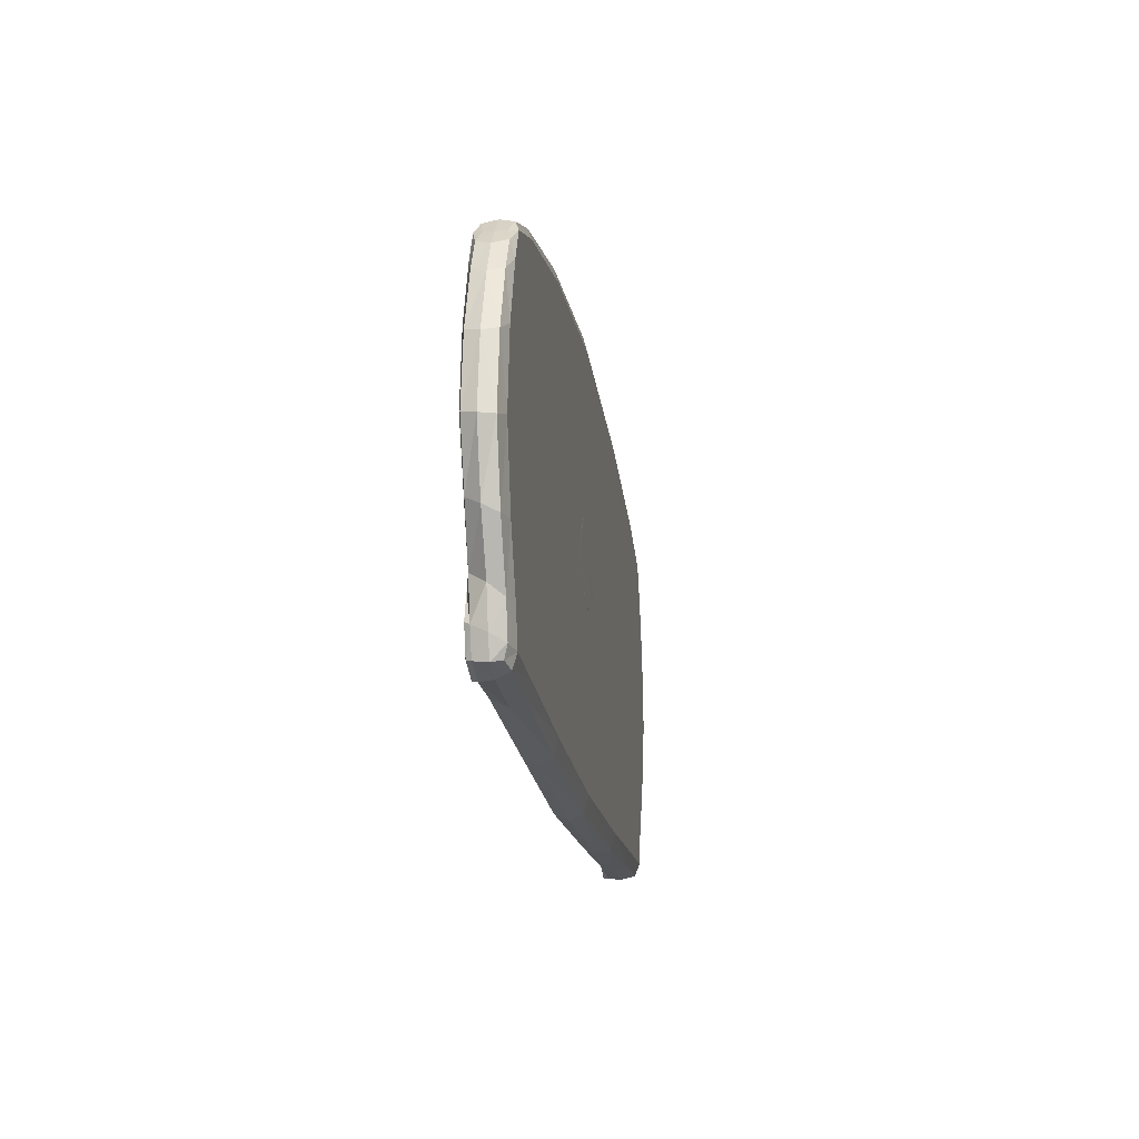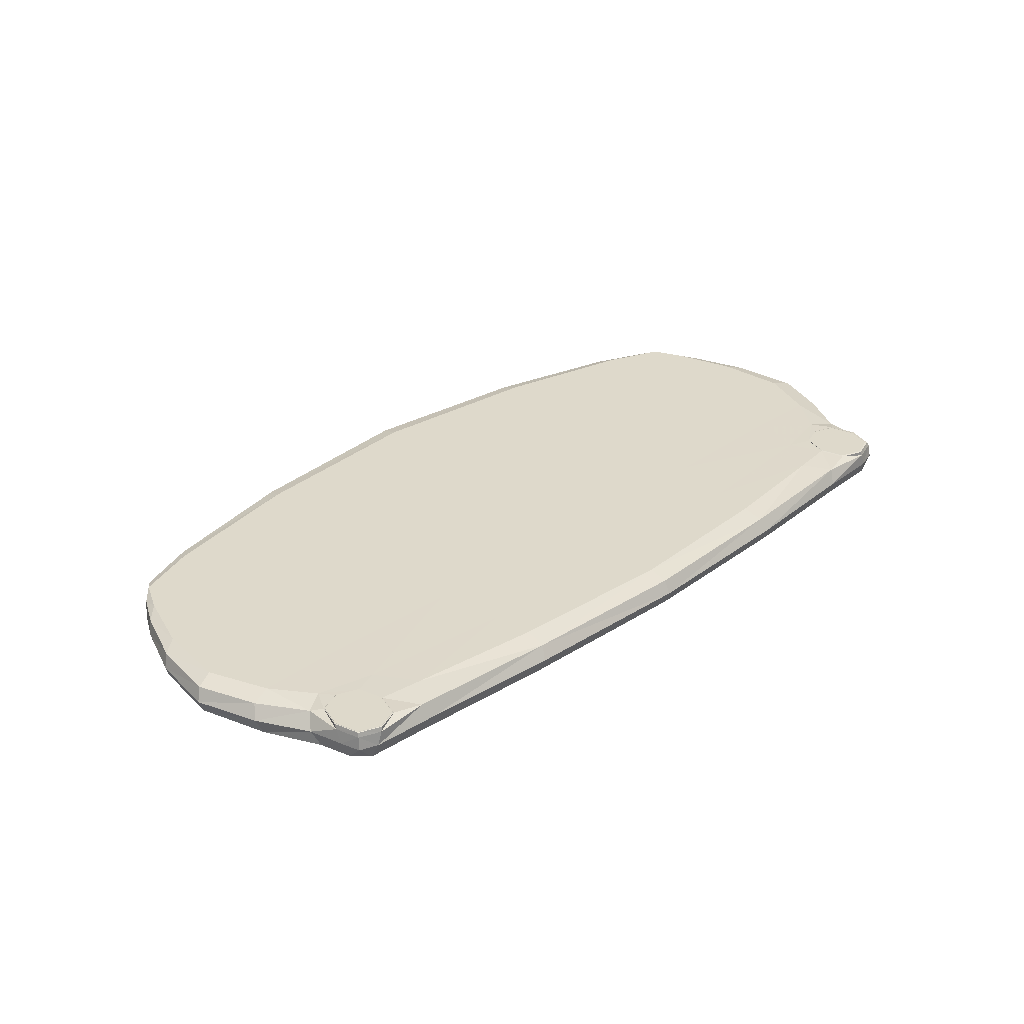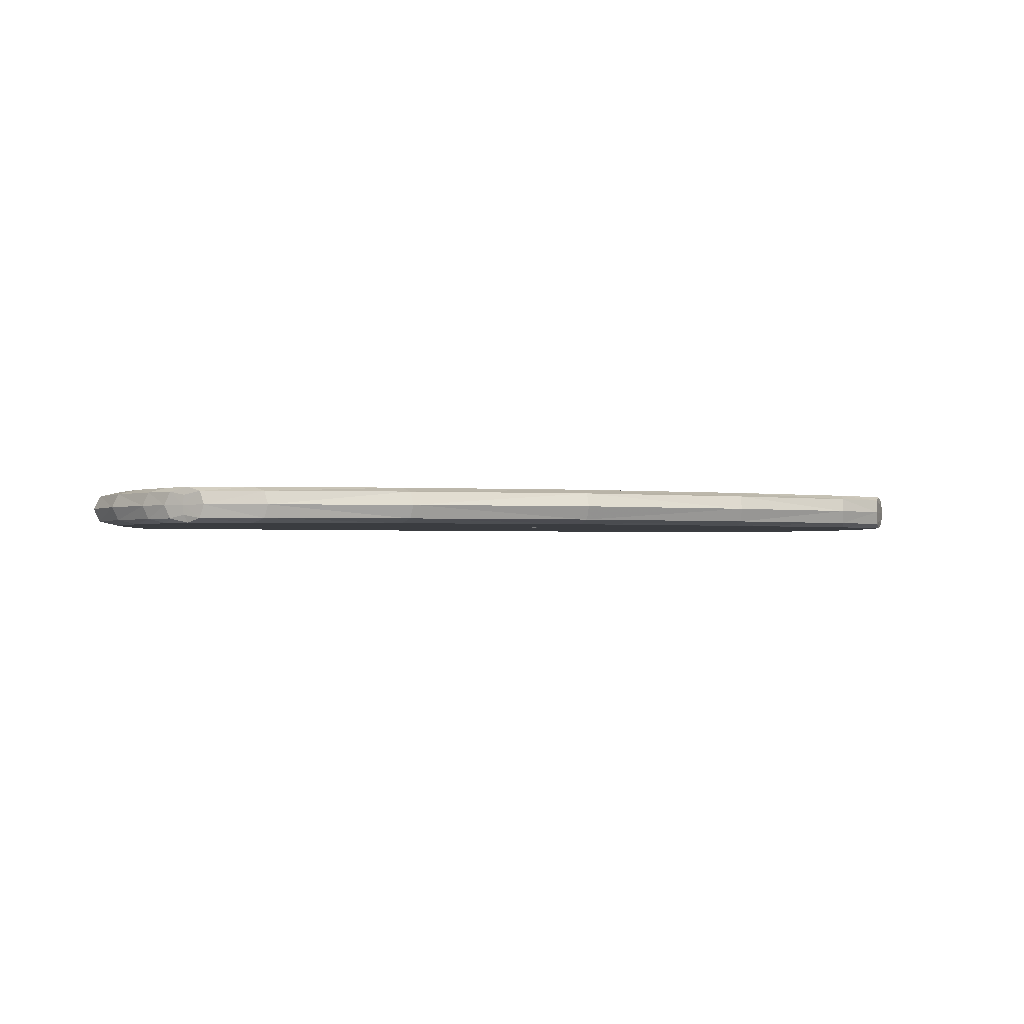
<metadata>
{"format":"obj","ext":"obj","renderer":"f3d","projection":"perspective","resolution":1024,"background":"white","views":[{"elev":-19.0,"azim":-81.8,"up":"+Z"},{"elev":31.7,"azim":135.9,"up":"+Y"},{"elev":-1.6,"azim":-21.0,"up":"+Y"}]}
</metadata>
<code>
g 597_2
v -0.3709 -0.07255 0.1263
v 0.3721 -0.07255 0.1263
v -0.3709 -0.05421 0.1263
v 0.3721 -0.05421 0.1263
v -0.3699 -0.05094 -0.1895
v 0.3681 -0.05093 -0.1888
v -0.3686 -0.07255 -0.1893
v 0.3669 -0.07255 -0.1885
v -0.304 -0.05101 0.1621
v -0.2951 -0.04948 -0.1945
v -0.2991 -0.07576 -0.1966
v -0.304 -0.07576 0.1621
v 0.3047 -0.05101 0.1621
v 0.2991 -0.04947 -0.1937
v 0.3002 -0.07576 -0.1957
v 0.3047 -0.07576 0.1621
v 0.3237 -0.04688 0.1174
v -0.3225 -0.04688 0.1174
v -0.3962 -0.05101 0.08487
v -0.3962 -0.07576 0.08487
v -0.3154 -0.07989 0.115
v 0.3141 -0.07989 0.1151
v 0.3971 -0.07576 0.08487
v 0.3971 -0.05101 0.08487
v 0.3043 -0.04683 -0.1324
v -0.3026 -0.04684 -0.1324
v -0.3785 -0.04948 -0.1309
v -0.3815 -0.07576 -0.1497
v -0.3003 -0.07989 -0.1477
v 0.2986 -0.07989 -0.1477
v 0.3793 -0.07576 -0.1496
v 0.3761 -0.04947 -0.1315
v -0.005646 -0.04688 -0.1542
v -0.004835 -0.04688 0.1575
v -0.005459 -0.05101 0.2118
v -0.005459 -0.07576 0.2118
v -0.00534 -0.07989 0.1629
v -0.006143 -0.07989 -0.1643
v -0.005449 -0.07576 -0.212
v -0.005214 -0.05101 -0.2111
v -0.006082 -0.04688 -0.003315
v 0.3428 -0.04688 -0.01744
v 0.4246 -0.05101 -0.03339
v 0.4249 -0.07576 -0.03645
v 0.3495 -0.07989 -0.02085
v -0.3637 -0.07989 -0.02123
v -0.4244 -0.07576 -0.03643
v -0.424 -0.05101 -0.03329
v -0.3417 -0.04688 -0.01742
v 0.02843 -0.07992 0.001836
v -0.01004 -0.07992 -0.03887
v 0.01811 -0.07992 -0.02848
v -0.06365 -0.07992 -0.001214
v -0.0402 -0.07992 -0.02788
v -0.01048 -0.07992 0.03731
v 0.01696 -0.07992 0.02971
v -0.04177 -0.07992 0.02809
v 0.05426 -0.07989 -0.04371
v -0.009487 -0.07989 -0.05627
v -0.08622 -0.07989 -0.04319
v -0.1807 -0.07989 -0.003791
v -0.08958 -0.07989 0.03948
v -0.009723 -0.07989 0.05471
v 0.05533 -0.07989 0.04089
v 0.07383 -0.07989 -0.001128
v 0.367 -0.04632 -0.1408
v 0.3274 -0.04632 -0.1409
v 0.3273 -0.04632 -0.1874
v 0.367 -0.04632 -0.1873
v -0.3243 -0.04635 -0.1409
v -0.3665 -0.04635 -0.1407
v -0.3665 -0.04635 -0.1874
v -0.3239 -0.04635 -0.1875
v -0.3587 -0.07576 0.1394
v -0.3587 -0.05101 0.1394
v -0.3467 -0.05094 -0.1972
v -0.3564 -0.07576 -0.1934
v -0.3718 -0.06338 0.1259
v 0.3727 -0.06338 0.1259
v -0.3812 -0.05101 0.1139
v 0.3821 -0.05101 0.1139
v -0.3716 -0.06338 -0.1913
v 0.3693 -0.06338 -0.1905
v -0.3733 -0.07576 -0.1789
v 0.3708 -0.07576 -0.1785
v -0.1746 -0.05101 0.1937
v -0.1619 -0.05101 -0.204
v -0.3111 -0.04688 0.1494
v -0.1712 -0.07576 -0.2059
v -0.2918 -0.06338 -0.2009
v -0.1746 -0.07576 0.1937
v -0.3018 -0.07989 -0.1837
v -0.3016 -0.06338 0.1663
v 0.3607 -0.05101 0.1394
v 0.3485 -0.05093 -0.1963
v 0.3121 -0.04688 0.1494
v 0.357 -0.07576 -0.1925
v 0.2938 -0.06338 -0.1999
v 0.3607 -0.07576 0.1394
v 0.3024 -0.07989 -0.1832
v 0.3023 -0.06338 0.1663
v 0.3388 -0.04688 0.05518
v -0.3375 -0.04688 0.05518
v 0.1794 -0.04688 0.1432
v -0.4159 -0.05101 0.02985
v -0.3815 -0.04688 0.09757
v -0.3812 -0.07576 0.1139
v -0.4011 -0.06338 0.08064
v -0.3111 -0.07989 0.1494
v -0.3815 -0.07989 0.09757
v 0.3121 -0.07989 0.1494
v -0.1624 -0.07989 0.149
v 0.3821 -0.07576 0.1139
v 0.3837 -0.07989 0.09757
v 0.4169 -0.05101 0.02985
v 0.4016 -0.06338 0.08064
v 0.3837 -0.04688 0.09757
v 0.2792 -0.04681 -0.1694
v -0.2766 -0.04681 -0.1698
v 0.1613 -0.04688 -0.1452
v -0.3777 -0.05094 -0.1662
v -0.3566 -0.04681 -0.1195
v -0.4057 -0.07576 -0.09923
v -0.3865 -0.06338 -0.1404
v -0.343 -0.07989 -0.0851
v -0.3662 -0.07989 -0.152
v 0.3334 -0.07989 -0.08493
v -0.1548 -0.07989 -0.1601
v 0.4049 -0.07576 -0.09929
v 0.3666 -0.07989 -0.1519
v 0.3747 -0.05093 -0.1661
v 0.3836 -0.06338 -0.1406
v 0.3572 -0.04681 -0.1199
v -0.3243 -0.04661 -0.1409
v -0.3683 -0.04661 -0.1401
v -0.3226 -0.04661 -0.1883
v -0.368 -0.04661 -0.1882
v 0.3675 -0.04659 -0.1404
v 0.3274 -0.04659 -0.1409
v 0.3674 -0.04659 -0.1878
v 0.3269 -0.04659 -0.1879
v -0.1674 -0.04688 -0.1453
v -0.1845 -0.04688 0.1432
v -0.006019 -0.04688 -0.08697
v 0.1685 -0.05101 0.1937
v -0.005021 -0.04688 0.1959
v 0.1685 -0.07576 0.1937
v -0.005603 -0.06338 0.2172
v 0.1554 -0.07989 0.1491
v -0.005021 -0.07989 0.1959
v 0.1468 -0.07989 -0.1601
v 0.1655 -0.07576 -0.2055
v -0.005542 -0.07989 -0.1967
v 0.1572 -0.05101 -0.2035
v -0.005291 -0.06338 -0.2172
v -0.005354 -0.04688 -0.1928
v -0.005438 -0.04688 0.08463
v 0.3211 -0.04688 -0.08054
v 0.189 -0.04688 -0.008096
v 0.4035 -0.05101 -0.08704
v 0.4084 -0.04688 -0.02635
v 0.4169 -0.07576 0.02985
v 0.43 -0.06338 -0.0371
v 0.343 -0.07989 0.04549
v 0.4097 -0.07989 -0.03037
v -0.3524 -0.07989 0.04514
v -0.4159 -0.07576 0.02985
v -0.4076 -0.07989 -0.03037
v -0.4044 -0.05101 -0.08664
v -0.43 -0.06338 -0.03704
v -0.3204 -0.04688 -0.08047
v -0.4062 -0.04688 -0.02629
v -0.1957 -0.04688 -0.008096
v 0.2091 -0.07989 -0.009893
v -0.007822 -0.07989 -0.1077
v 0.1621 -0.07989 -0.08875
v 0.005235 -0.07992 -0.03651
v 0.02595 -0.07992 -0.01459
v -0.2769 -0.07989 -0.01141
v -0.1813 -0.07989 -0.08845
v -0.05561 -0.07992 -0.01589
v -0.0251 -0.07992 -0.03577
v -0.007459 -0.07989 0.1062
v 0.1697 -0.07989 0.07396
v 0.004477 -0.07992 0.03591
v 0.02519 -0.07992 0.01748
v -0.19 -0.07989 0.07315
v -0.02613 -0.07992 0.03517
v -0.05665 -0.07992 0.0147
v 0.02838 -0.08001 0.001843
v -0.01004 -0.08001 -0.03883
v -0.04866 -0.08001 -0.001208
v -0.03767 -0.08001 -0.02784
v -0.01048 -0.08001 0.03727
v 0.01692 -0.08001 0.02968
v -0.03923 -0.08001 0.02806
v 0.01821 -0.07989 -0.02859
v -0.01004 -0.07989 -0.039
v 0.02556 -0.07989 -0.05371
v -0.04779 -0.07989 -0.02799
v -0.04374 -0.07989 -0.05306
v -0.1086 -0.07989 -0.001233
v -0.1459 -0.07989 -0.02574
v -0.04937 -0.07989 0.02817
v -0.1482 -0.07989 0.01959
v -0.01048 -0.07989 0.03744
v -0.0459 -0.07989 0.05093
v 0.01708 -0.07989 0.02979
v 0.02637 -0.07989 0.05158
v 0.02858 -0.07989 0.001814
v 0.07014 -0.07989 0.02201
v 0.06944 -0.07989 -0.02461
v 0.3668 -0.04608 -0.1409
v 0.3274 -0.04608 -0.1409
v 0.3472 -0.04632 -0.1331
v 0.3274 -0.04608 -0.1872
v 0.3207 -0.04632 -0.1641
v 0.3668 -0.04608 -0.1872
v 0.3471 -0.04632 -0.1951
v 0.3736 -0.04632 -0.164
v -0.3243 -0.04613 -0.1409
v -0.3659 -0.04613 -0.1409
v -0.3455 -0.04635 -0.133
v -0.3659 -0.04613 -0.1872
v -0.3736 -0.04635 -0.164
v -0.3243 -0.04613 -0.1872
v -0.3451 -0.04635 -0.1952
v -0.317 -0.04635 -0.1642
v -0.3558 -0.06338 0.1434
v -0.3675 -0.04688 0.1275
v -0.3515 -0.06338 -0.1976
v -0.3675 -0.07989 0.1275
v 0.3863 -0.06338 0.1094
v -0.3858 -0.06338 0.1094
v 0.1728 -0.04688 0.1791
v 0.1613 -0.06338 -0.2102
v 0.1728 -0.07989 0.1791
v 0.1671 -0.06338 0.1986
v 0.3696 -0.04688 0.1275
v 0.3527 -0.06338 -0.1965
v 0.3696 -0.07989 0.1275
v 0.3578 -0.06338 0.1434
v 0.1763 -0.04688 -0.084
v -0.3842 -0.04688 -0.08175
v -0.4111 -0.06338 -0.09394
v -0.3895 -0.07989 -0.09808
v 0.3908 -0.07989 -0.09807
v 0.4096 -0.06338 -0.0942
v 0.3854 -0.04688 -0.08201
v 0.156 -0.04688 -0.1834
v -0.3784 -0.06338 -0.1725
v -0.3582 -0.07989 -0.181
v 0.167 -0.07989 -0.1913
v 0.3584 -0.07989 -0.1805
v 0.3749 -0.06338 -0.1723
v -0.3465 -0.04661 -0.1325
v -0.316 -0.04661 -0.1647
v -0.3451 -0.04661 -0.1962
v -0.3756 -0.04661 -0.164
v 0.3475 -0.04659 -0.1328
v 0.3741 -0.04659 -0.164
v 0.3471 -0.04659 -0.1957
v 0.3205 -0.04659 -0.1644
v -0.183 -0.04688 -0.084
v -0.1783 -0.04688 0.1791
v -0.1734 -0.06338 0.1986
v -0.1783 -0.07989 0.1791
v -0.1731 -0.07989 -0.1915
v -0.1663 -0.06338 -0.2107
v -0.1613 -0.04688 -0.1837
v 0.1874 -0.04688 0.07419
v 0.4022 -0.04688 0.0399
v 0.4217 -0.06338 0.0265
v 0.4022 -0.07989 0.0399
v -0.3999 -0.07989 0.0399
v -0.4212 -0.06338 0.0265
v -0.3999 -0.04688 0.0399
v -0.1932 -0.04688 0.07419
v 0.08621 -0.07989 -0.1046
v 0.1991 -0.07989 -0.05424
v -0.2468 -0.07989 -0.05488
v -0.09931 -0.07989 -0.1042
v 0.09163 -0.07989 0.09792
v 0.2041 -0.07989 0.03543
v -0.1048 -0.07989 0.09755
v -0.2526 -0.07989 0.03405
v 0.005215 -0.08001 -0.03647
v 0.02591 -0.08001 -0.01457
v -0.0456 -0.08001 -0.01586
v -0.02508 -0.08001 -0.03573
v 0.004454 -0.08001 0.03587
v 0.02514 -0.08001 0.01746
v -0.02611 -0.08001 0.03513
v -0.04664 -0.08001 0.01469
v 0.005294 -0.07989 -0.03664
v -0.02516 -0.07989 -0.0359
v -0.08563 -0.07989 -0.01596
v -0.08668 -0.07989 0.01474
v -0.02621 -0.07989 0.03528
v 0.004547 -0.07989 0.03602
v 0.02534 -0.07989 0.01751
v 0.02609 -0.07989 -0.01467
v 0.3471 -0.04608 -0.1332
v 0.3208 -0.04608 -0.164
v 0.3471 -0.04608 -0.1949
v 0.3734 -0.04608 -0.164
v -0.3451 -0.04613 -0.1332
v -0.3729 -0.04613 -0.164
v -0.3451 -0.04613 -0.1949
v -0.3174 -0.04613 -0.164
v -0.006297 -0.07999 -0.001569
v 0.3471 -0.04608 -0.164
v -0.3451 -0.04613 -0.164
f 1 74 78
f 74 1 232
f 232 1 107
f 1 78 107
f 74 12 229
f 78 74 229
f 12 74 109
f 109 74 232
f 3 78 75
f 75 78 229
f 107 78 234
f 3 80 78
f 78 80 234
f 110 21 232
f 232 21 109
f 107 110 232
f 20 110 107
f 234 20 107
f 229 12 93
f 12 91 93
f 91 12 267
f 267 12 109
f 93 9 229
f 229 9 75
f 21 112 109
f 109 112 267
f 80 3 230
f 230 3 75
f 9 88 75
f 75 88 230
f 80 19 234
f 234 19 108
f 108 20 234
f 19 80 106
f 106 80 230
f 21 110 166
f 166 110 275
f 110 20 275
f 21 187 112
f 187 21 286
f 286 21 166
f 275 20 167
f 20 108 167
f 93 91 266
f 9 93 86
f 86 93 266
f 91 36 266
f 36 91 150
f 150 91 267
f 112 150 267
f 88 9 265
f 265 9 86
f 37 150 112
f 112 187 285
f 285 37 112
f 88 18 230
f 230 18 106
f 18 88 143
f 143 88 265
f 19 105 108
f 105 19 277
f 277 19 106
f 167 108 276
f 108 105 276
f 18 103 106
f 106 103 277
f 275 46 166
f 46 179 166
f 166 179 286
f 168 46 275
f 167 168 275
f 187 62 285
f 62 187 205
f 205 187 286
f 179 61 286
f 286 61 205
f 47 168 167
f 276 47 167
f 266 36 148
f 148 35 266
f 266 35 86
f 35 146 86
f 86 146 265
f 36 150 147
f 148 36 238
f 238 36 147
f 37 149 150
f 150 149 237
f 147 150 237
f 146 34 265
f 265 34 143
f 149 37 283
f 283 37 183
f 183 37 285
f 285 62 207
f 207 183 285
f 103 18 278
f 278 18 143
f 34 157 143
f 143 157 278
f 105 48 276
f 48 105 172
f 172 105 277
f 103 49 277
f 277 49 172
f 170 47 276
f 276 48 170
f 49 103 173
f 173 103 278
f 125 46 246
f 246 46 168
f 46 125 179
f 281 61 179
f 179 125 281
f 47 123 168
f 168 123 246
f 204 62 298
f 298 62 205
f 62 204 207
f 61 202 205
f 205 202 298
f 203 61 281
f 61 203 202
f 123 47 245
f 245 47 170
f 238 35 148
f 35 145 146
f 145 35 238
f 235 34 146
f 146 145 235
f 237 16 147
f 16 101 147
f 147 101 238
f 101 145 238
f 149 22 237
f 22 149 184
f 184 149 283
f 237 22 111
f 111 16 237
f 104 34 235
f 34 104 157
f 183 209 283
f 209 64 283
f 283 64 184
f 63 209 183
f 63 183 207
f 207 204 299
f 299 63 207
f 157 41 278
f 278 41 173
f 271 41 157
f 157 104 271
f 48 172 169
f 48 169 170
f 172 49 244
f 169 172 244
f 244 49 171
f 49 173 171
f 170 169 245
f 173 41 264
f 171 173 264
f 29 125 126
f 126 125 246
f 125 29 281
f 123 28 246
f 246 28 126
f 281 29 180
f 180 203 281
f 28 123 124
f 124 123 245
f 57 204 189
f 189 204 298
f 204 57 299
f 202 53 298
f 298 53 189
f 297 53 202
f 202 203 297
f 60 203 180
f 203 60 297
f 169 27 245
f 245 27 124
f 145 13 235
f 13 145 101
f 235 13 96
f 96 104 235
f 16 111 99
f 101 16 242
f 242 16 99
f 242 13 101
f 111 22 241
f 241 22 114
f 22 164 114
f 164 22 284
f 284 22 184
f 64 211 184
f 184 211 284
f 99 111 241
f 17 104 96
f 104 17 271
f 209 63 300
f 64 209 208
f 208 209 300
f 211 64 301
f 301 64 208
f 206 63 299
f 300 63 206
f 188 299 57
f 188 206 299
f 144 41 243
f 243 41 159
f 264 41 144
f 159 41 271
f 271 17 102
f 102 159 271
f 244 27 169
f 171 122 244
f 122 27 244
f 26 122 171
f 264 26 171
f 144 142 264
f 142 26 264
f 92 29 252
f 252 29 126
f 128 29 268
f 268 29 92
f 29 128 180
f 28 84 126
f 126 84 252
f 84 28 251
f 251 28 124
f 282 60 180
f 180 128 282
f 27 121 124
f 124 121 251
f 188 57 196
f 196 57 294
f 294 57 189
f 53 192 189
f 189 192 294
f 53 181 192
f 181 53 297
f 297 60 200
f 200 181 297
f 201 60 282
f 60 201 200
f 27 122 135
f 27 135 121
f 13 94 96
f 94 13 242
f 239 17 96
f 96 94 239
f 241 2 99
f 2 79 99
f 99 79 242
f 79 94 242
f 114 113 241
f 113 2 241
f 23 113 114
f 114 164 274
f 274 23 114
f 164 45 274
f 45 164 174
f 174 164 284
f 211 65 284
f 284 65 174
f 65 211 210
f 210 211 301
f 117 17 239
f 17 117 102
f 206 185 300
f 185 56 300
f 300 56 208
f 56 186 208
f 208 186 301
f 186 50 301
f 301 50 210
f 55 206 188
f 55 185 206
f 293 188 196
f 293 55 188
f 33 144 120
f 120 144 243
f 33 142 144
f 159 158 243
f 158 25 243
f 243 25 120
f 42 158 159
f 42 159 102
f 272 42 102
f 102 117 272
f 26 134 122
f 122 134 256
f 135 122 256
f 134 26 257
f 257 26 119
f 26 142 119
f 142 33 270
f 119 142 270
f 11 92 77
f 77 92 252
f 92 11 268
f 84 7 252
f 252 7 77
f 38 128 153
f 153 128 268
f 128 38 282
f 268 11 89
f 89 153 268
f 7 84 82
f 82 84 251
f 121 5 251
f 251 5 82
f 282 38 175
f 175 201 282
f 121 135 259
f 5 121 137
f 137 121 259
f 192 181 289
f 181 54 289
f 54 181 200
f 54 200 296
f 200 201 296
f 59 201 175
f 201 59 296
f 256 71 135
f 71 225 135
f 135 225 259
f 94 4 239
f 4 94 79
f 239 4 81
f 81 117 239
f 2 113 79
f 4 79 81
f 81 79 233
f 79 113 233
f 113 23 233
f 233 23 116
f 23 162 116
f 162 23 274
f 274 45 165
f 165 162 274
f 165 45 247
f 247 45 127
f 45 174 127
f 127 174 280
f 174 65 280
f 280 65 212
f 65 210 212
f 212 210 302
f 50 178 210
f 210 178 302
f 24 117 81
f 117 24 272
f 185 55 291
f 56 185 195
f 195 185 291
f 186 56 292
f 292 56 195
f 50 186 190
f 190 186 292
f 178 50 288
f 288 50 190
f 291 55 194
f 194 55 293
f 156 33 250
f 250 33 120
f 270 33 156
f 25 118 120
f 120 118 250
f 25 158 133
f 133 158 249
f 158 42 249
f 25 133 139
f 118 25 263
f 263 25 139
f 249 42 161
f 161 42 272
f 272 24 115
f 115 161 272
f 70 223 134
f 134 223 256
f 70 134 228
f 228 134 257
f 223 71 256
f 119 10 257
f 257 10 136
f 136 73 257
f 257 73 228
f 10 119 87
f 87 119 270
f 156 87 270
f 90 11 231
f 231 11 77
f 11 90 89
f 7 82 77
f 77 82 231
f 38 153 151
f 175 38 279
f 279 38 151
f 151 153 253
f 39 152 153
f 153 152 253
f 39 153 89
f 269 39 89
f 89 90 269
f 82 5 231
f 231 5 76
f 5 137 76
f 59 175 199
f 199 175 279
f 225 137 259
f 76 137 258
f 137 72 258
f 72 137 225
f 289 54 193
f 193 54 182
f 182 54 296
f 296 59 198
f 198 182 296
f 198 59 295
f 295 59 199
f 71 223 222
f 225 71 308
f 308 71 222
f 308 72 225
f 233 24 81
f 116 24 233
f 116 162 273
f 24 116 115
f 115 116 273
f 162 44 273
f 44 162 165
f 44 165 129
f 129 165 247
f 127 130 247
f 130 31 247
f 247 31 129
f 30 130 127
f 280 30 127
f 212 176 280
f 176 30 280
f 58 176 212
f 302 58 212
f 302 52 197
f 197 58 302
f 40 156 154
f 154 156 250
f 40 87 156
f 118 154 250
f 14 154 118
f 263 14 118
f 249 32 133
f 32 138 133
f 133 138 260
f 139 133 260
f 161 160 249
f 160 32 249
f 67 139 215
f 215 139 260
f 67 217 139
f 139 217 263
f 217 68 263
f 263 68 141
f 141 14 263
f 43 160 161
f 43 161 115
f 273 43 115
f 223 70 307
f 307 70 221
f 221 70 310
f 310 70 228
f 222 223 307
f 73 226 228
f 228 226 310
f 10 90 76
f 10 76 136
f 90 10 269
f 269 10 87
f 258 73 136
f 136 76 258
f 227 73 258
f 73 227 226
f 40 155 87
f 87 155 269
f 76 90 231
f 253 30 151
f 30 176 151
f 151 176 279
f 176 58 279
f 279 58 199
f 152 15 253
f 253 15 100
f 100 30 253
f 152 39 236
f 236 39 155
f 155 39 269
f 15 152 98
f 98 152 236
f 58 197 199
f 199 197 295
f 258 72 227
f 224 72 308
f 72 224 227
f 290 193 182
f 182 51 290
f 51 182 198
f 51 198 177
f 177 198 295
f 197 52 295
f 295 52 177
f 273 44 163
f 163 43 273
f 163 44 248
f 248 44 129
f 31 132 129
f 129 132 248
f 130 30 254
f 31 130 85
f 85 130 254
f 132 31 255
f 255 31 85
f 254 30 100
f 177 52 287
f 40 154 155
f 155 154 236
f 14 98 154
f 154 98 236
f 98 14 240
f 240 14 95
f 14 141 95
f 132 32 248
f 248 32 160
f 32 132 131
f 32 131 138
f 138 66 260
f 261 66 138
f 138 131 261
f 260 66 215
f 43 163 160
f 160 163 248
f 214 67 303
f 303 67 215
f 217 67 304
f 304 67 214
f 66 213 215
f 215 213 303
f 68 217 216
f 216 217 304
f 68 219 141
f 219 68 305
f 305 68 216
f 95 141 262
f 141 219 262
f 226 227 309
f 227 224 309
f 97 15 240
f 240 15 98
f 15 97 100
f 100 97 254
f 290 51 191
f 191 51 287
f 287 51 177
f 131 132 255
f 97 8 254
f 254 8 85
f 8 83 85
f 85 83 255
f 83 6 255
f 255 6 131
f 95 6 240
f 240 6 83
f 83 97 240
f 6 95 140
f 140 95 262
f 6 140 131
f 131 140 261
f 220 66 261
f 66 220 213
f 140 69 261
f 261 69 220
f 213 220 306
f 219 69 262
f 305 69 219
f 218 69 305
f 262 69 140
f 8 97 83
f 69 218 220
f 220 218 306
f 311 287 52
f 311 191 287
f 311 290 191
f 311 193 290
f 311 289 193
f 311 192 289
f 311 294 192
f 311 196 294
f 311 293 196
f 311 194 293
f 311 291 194
f 311 195 291
f 311 292 195
f 311 190 292
f 311 288 190
f 311 178 288
f 311 302 178
f 311 52 302
f 312 303 213
f 312 214 303
f 312 304 214
f 312 216 304
f 312 305 216
f 312 218 305
f 312 306 218
f 312 213 306
f 313 307 221
f 313 222 307
f 313 308 222
f 313 224 308
f 313 309 224
f 313 226 309
f 313 310 226
f 313 221 310

</code>
